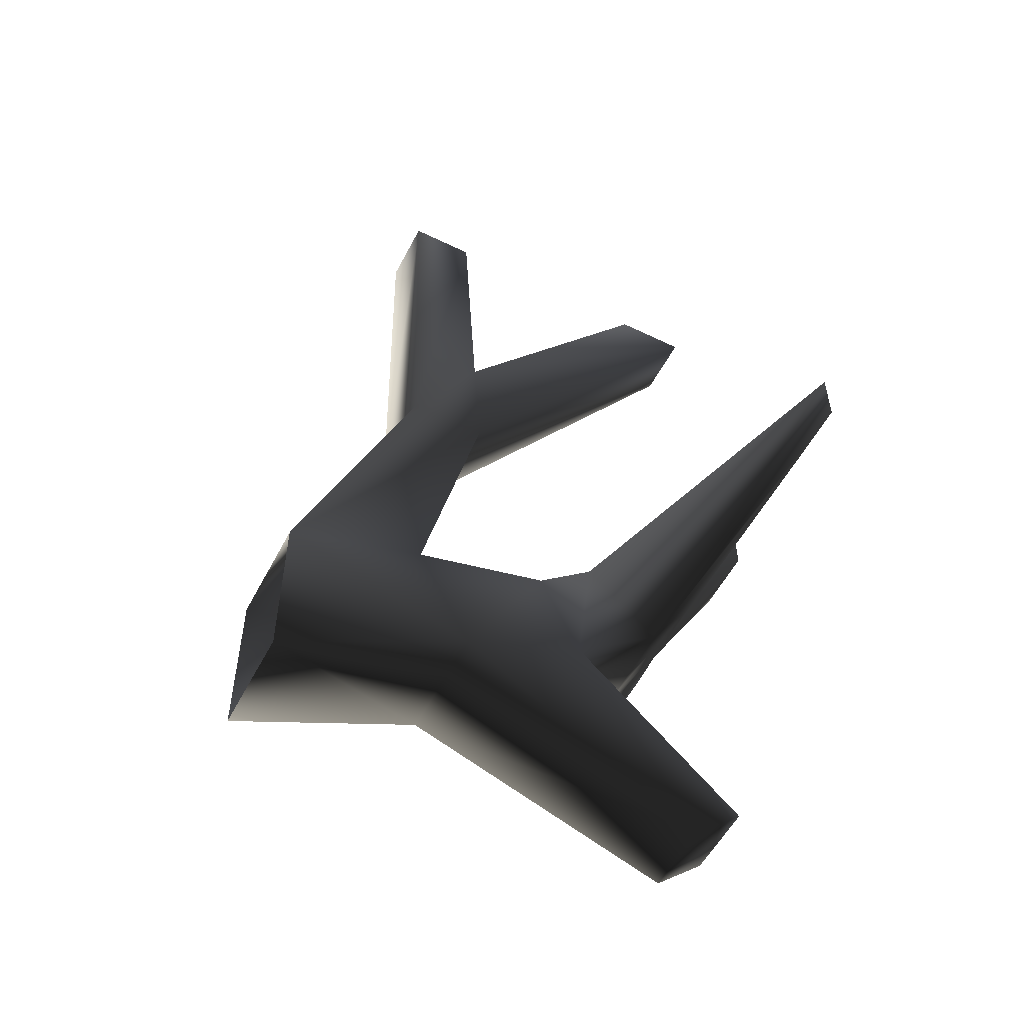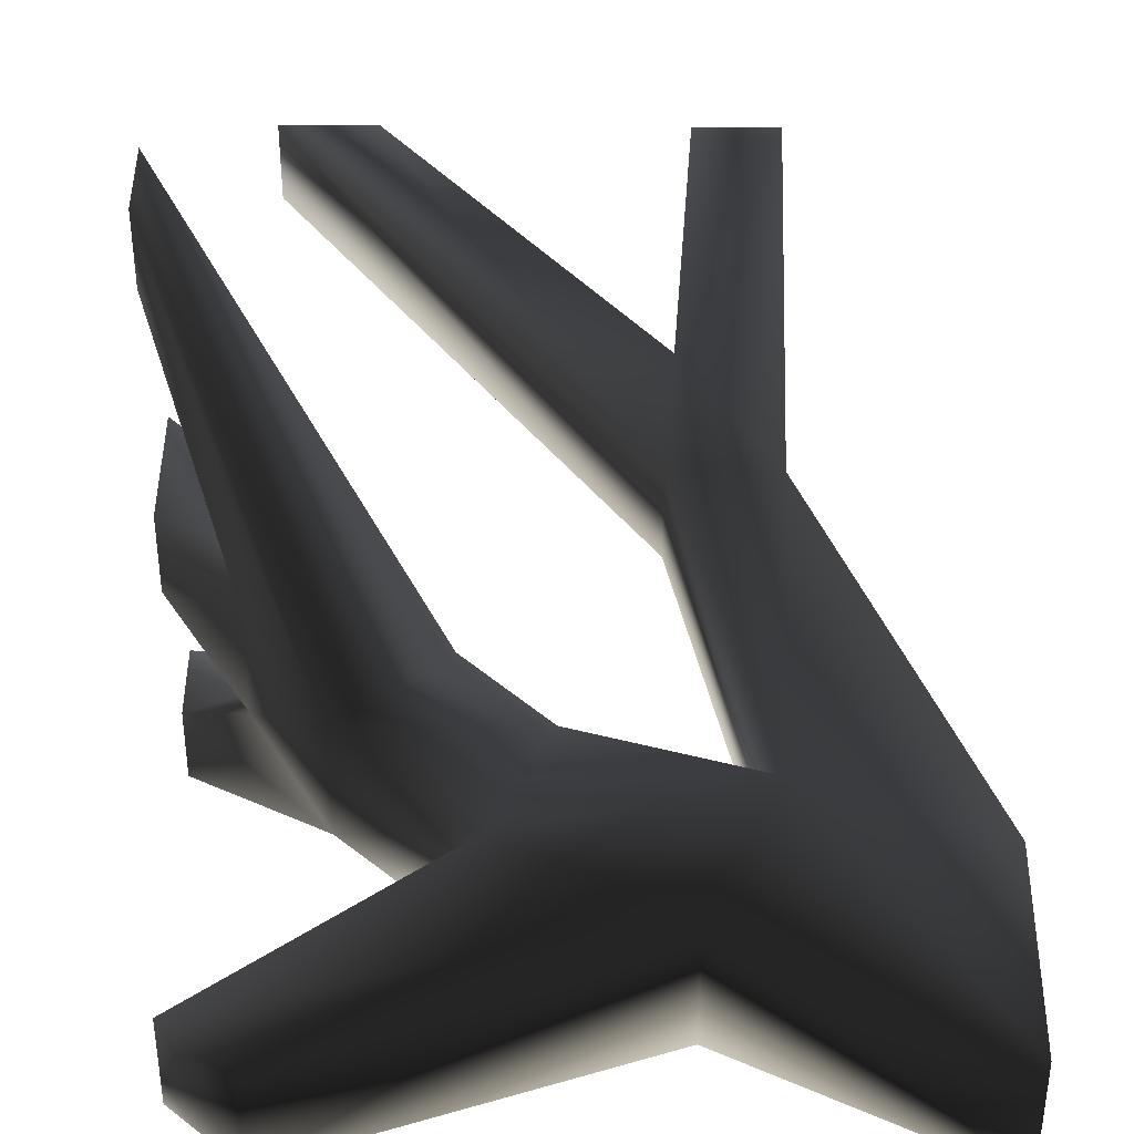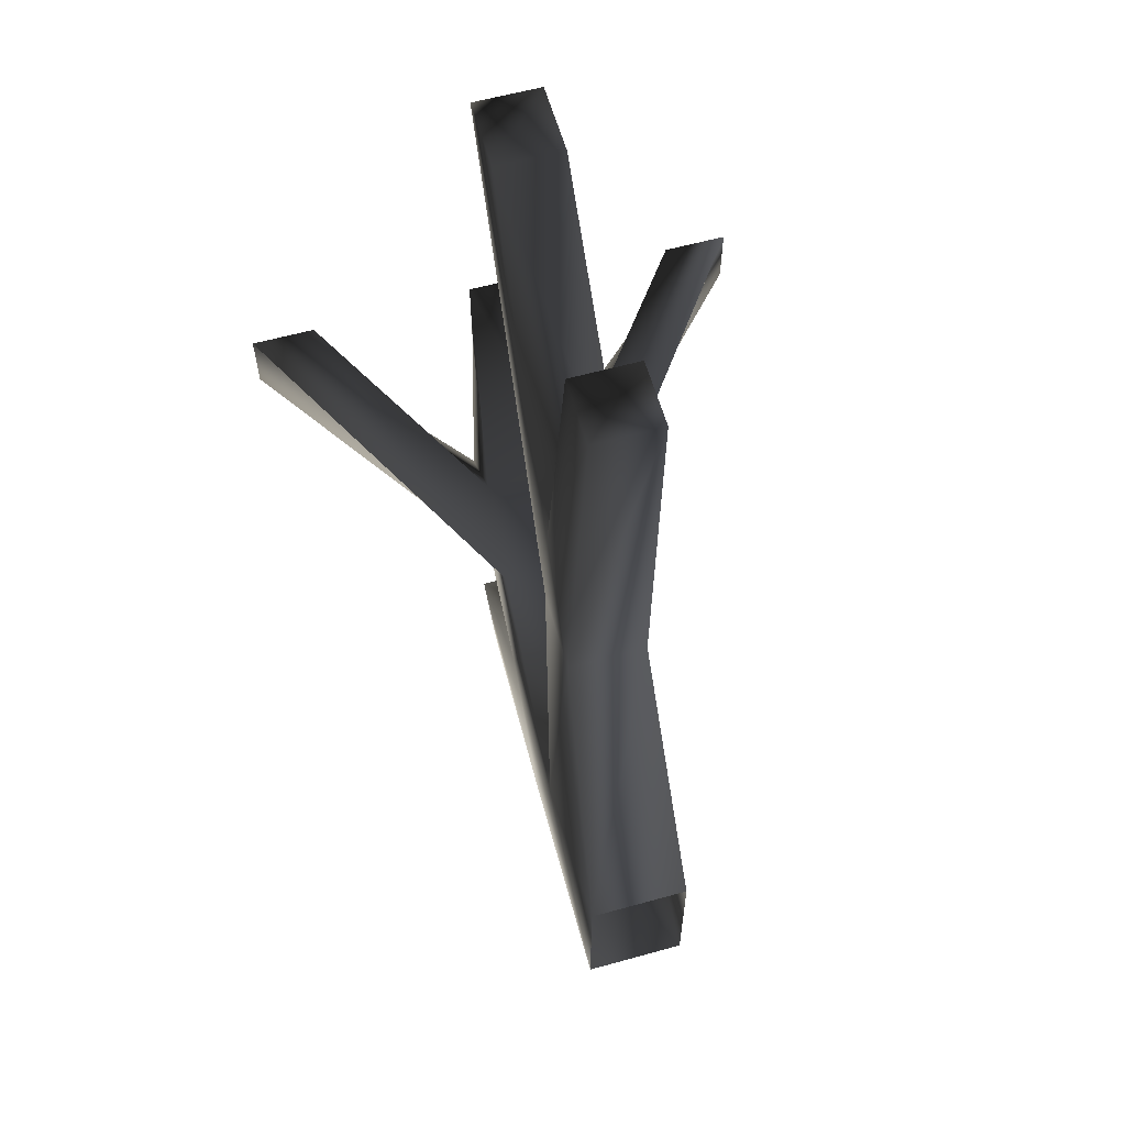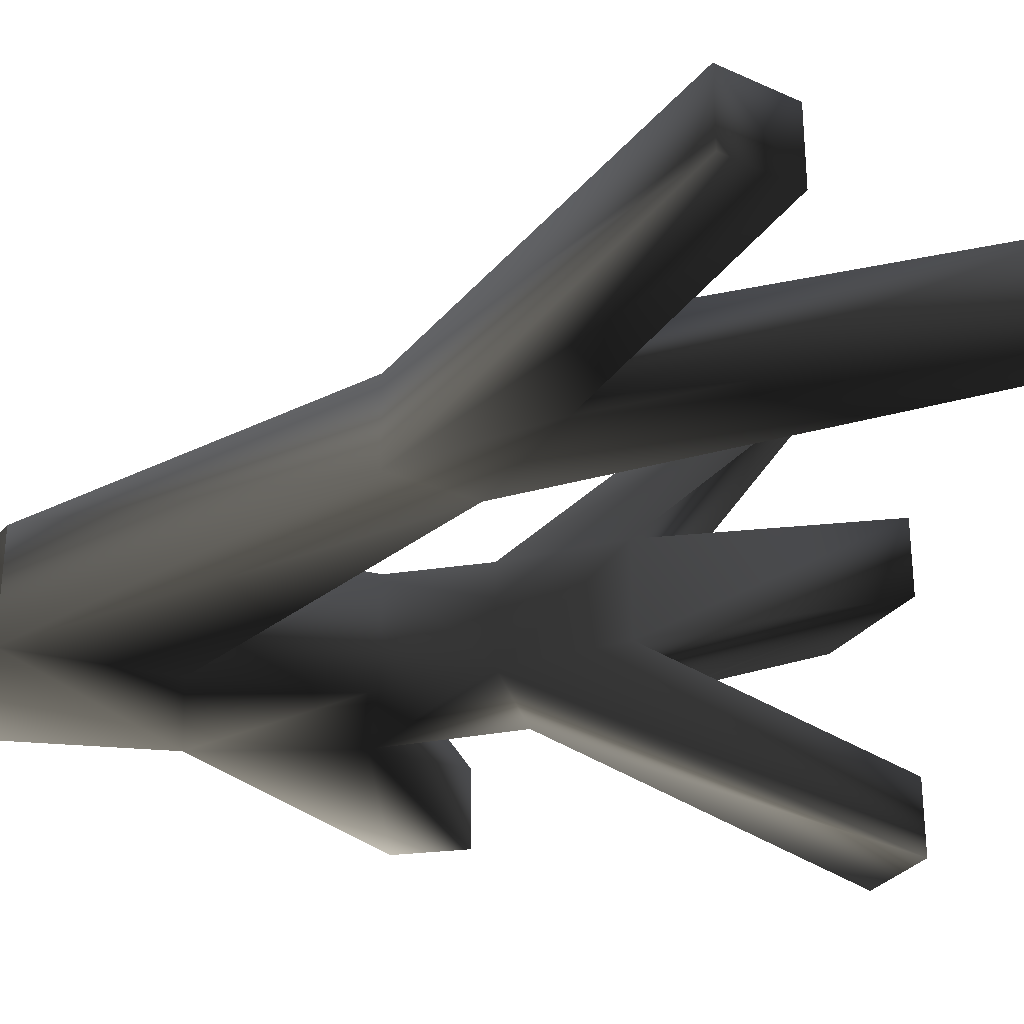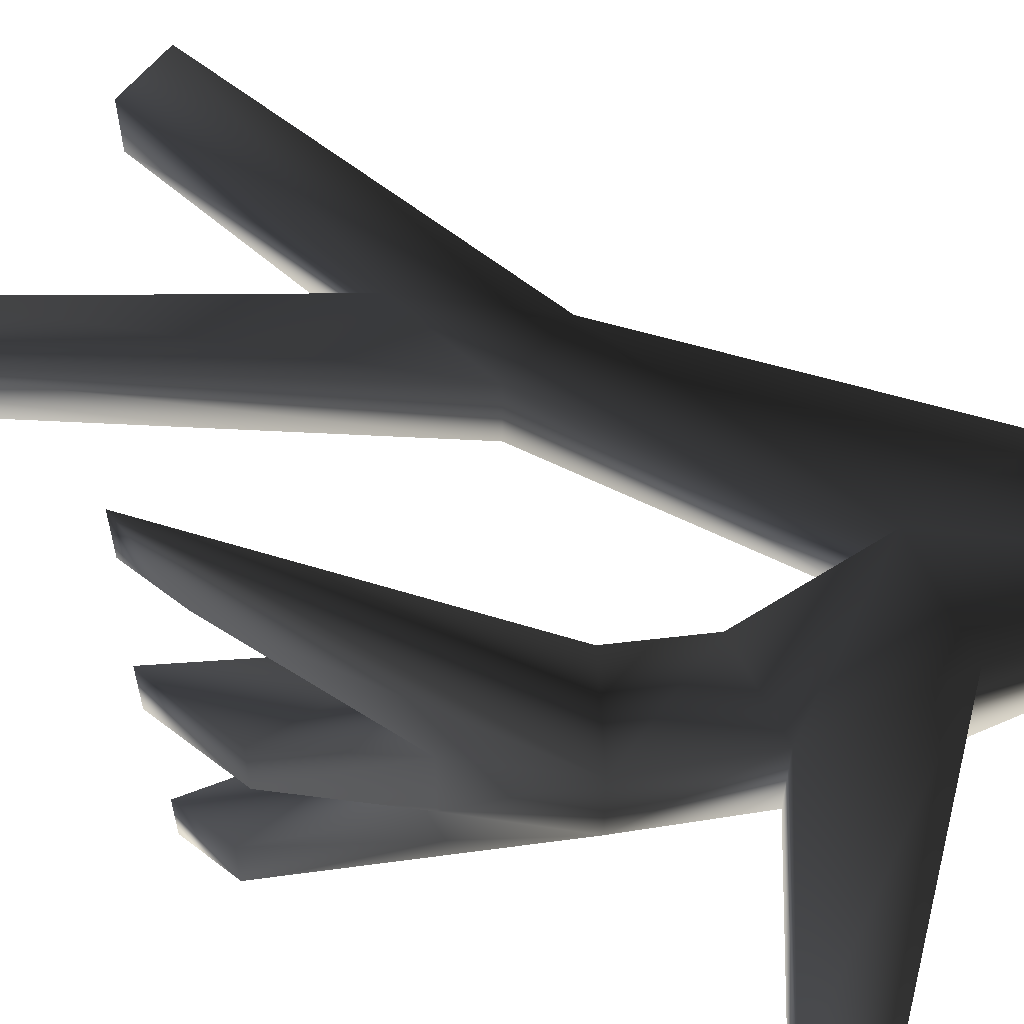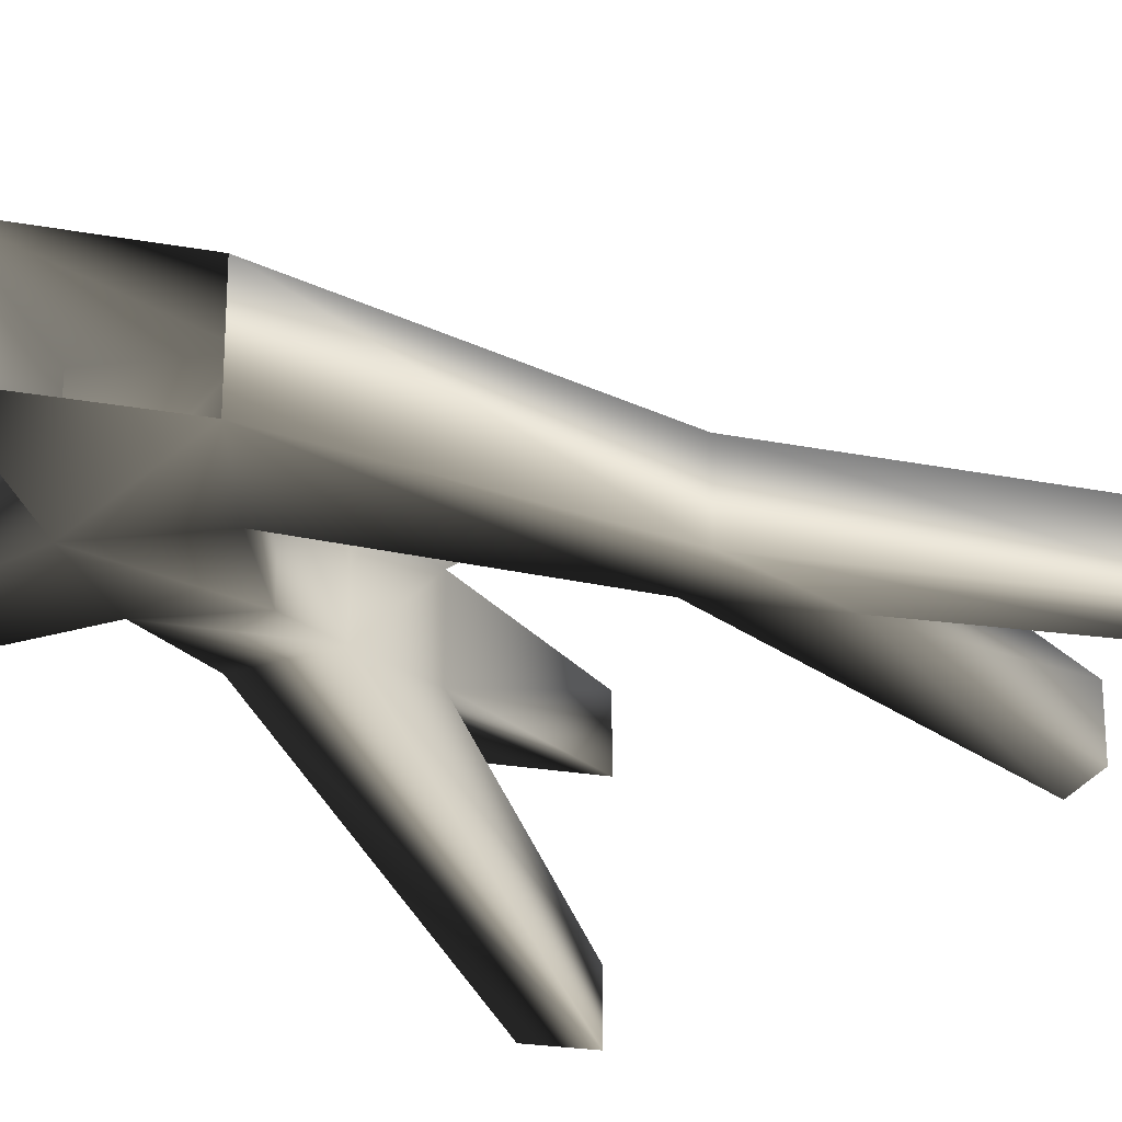
<metadata>
{"format":"obj","ext":"obj","renderer":"f3d","projection":"perspective","resolution":1024,"background":"white","views":[{"elev":-54.5,"azim":152.8,"up":"+Y"},{"elev":42.6,"azim":0.5,"up":"+Z"},{"elev":60.0,"azim":74.2,"up":"+Y"},{"elev":-32.1,"azim":146.9,"up":"+Z"},{"elev":60.2,"azim":-51.8,"up":"+Z"},{"elev":-23.5,"azim":72.9,"up":"+Z"}]}
</metadata>
<code>
o 2023
v -1 86 13
v 32 74 15
v 32 74 -13
v -1 86 -11
v -16 101 -9
v -16 101 13
v -34 85 13
v -11 65 13
v 19 49 15
v 64 25 13
v 64 64 13
v 34 144 11
v 15 145 11
v 15 145 -8
v 64 64 -12
v 19 49 -13
v -11 65 -11
v -34 85 -9
v -64 158 -57
v -64 158 -42
v -32 121 -8
v -32 121 13
v -64 158 47
v -64 158 62
v -64 143 62
v -64 143 47
v -48 109 13
v -48 109 -8
v -54 33 11
v -42 22 11
v -42 22 -7
v 64 25 -12
v -64 160 8
v -64 136 8
v -64 160 -8
v -64 136 -8
v -64 143 -42
v -64 143 -57
v -54 33 -7
v 34 144 -8
v 37 240 -8
v 37 240 8
v 17 173 11
v -34 240 8
v -52 240 8
v -52 240 -8
v 17 174 -8
v 21 240 -8
v 21 240 8
v -34 240 -8
f 1 2 3
f 1 3 4
f 1 4 5
f 1 5 6
f 1 6 7
f 1 7 8
f 1 8 2
f 2 8 9
f 2 9 10
f 2 10 11
f 2 11 12
f 2 12 13
f 2 13 3
f 3 13 14
f 3 14 15
f 3 15 16
f 3 16 4
f 4 16 17
f 4 17 5
f 5 17 18
f 5 18 19
f 5 19 20
f 5 20 21
f 5 21 22
f 5 22 6
f 6 22 23
f 6 23 24
f 6 24 7
f 7 24 25
f 7 25 26
f 7 26 27
f 7 27 28
f 7 28 18
f 7 18 8
f 8 18 17
f 8 17 29
f 8 29 9
f 9 29 30
f 9 30 31
f 9 31 16
f 9 16 32
f 9 32 10
f 32 16 15
f 22 33 34
f 22 34 27
f 22 27 26
f 22 26 23
f 23 26 24
f 24 26 25
f 21 35 33
f 21 33 22
f 36 28 27
f 36 27 34
f 36 34 33
f 36 33 35
f 36 35 28
f 28 35 21
f 28 21 37
f 28 37 18
f 18 37 38
f 18 38 19
f 19 38 20
f 20 38 37
f 20 37 21
f 31 39 17
f 31 17 16
f 39 29 17
f 29 39 31
f 29 31 30
f 14 40 15
f 15 40 11
f 11 40 12
f 12 40 41
f 12 41 42
f 12 42 43
f 12 43 13
f 13 43 44
f 13 44 45
f 13 45 14
f 14 45 46
f 14 46 47
f 14 47 40
f 40 47 48
f 40 48 41
f 41 48 42
f 42 48 49
f 42 49 43
f 43 49 48
f 43 48 47
f 43 47 44
f 44 47 50
f 44 50 46
f 44 46 45
f 46 50 47

</code>
